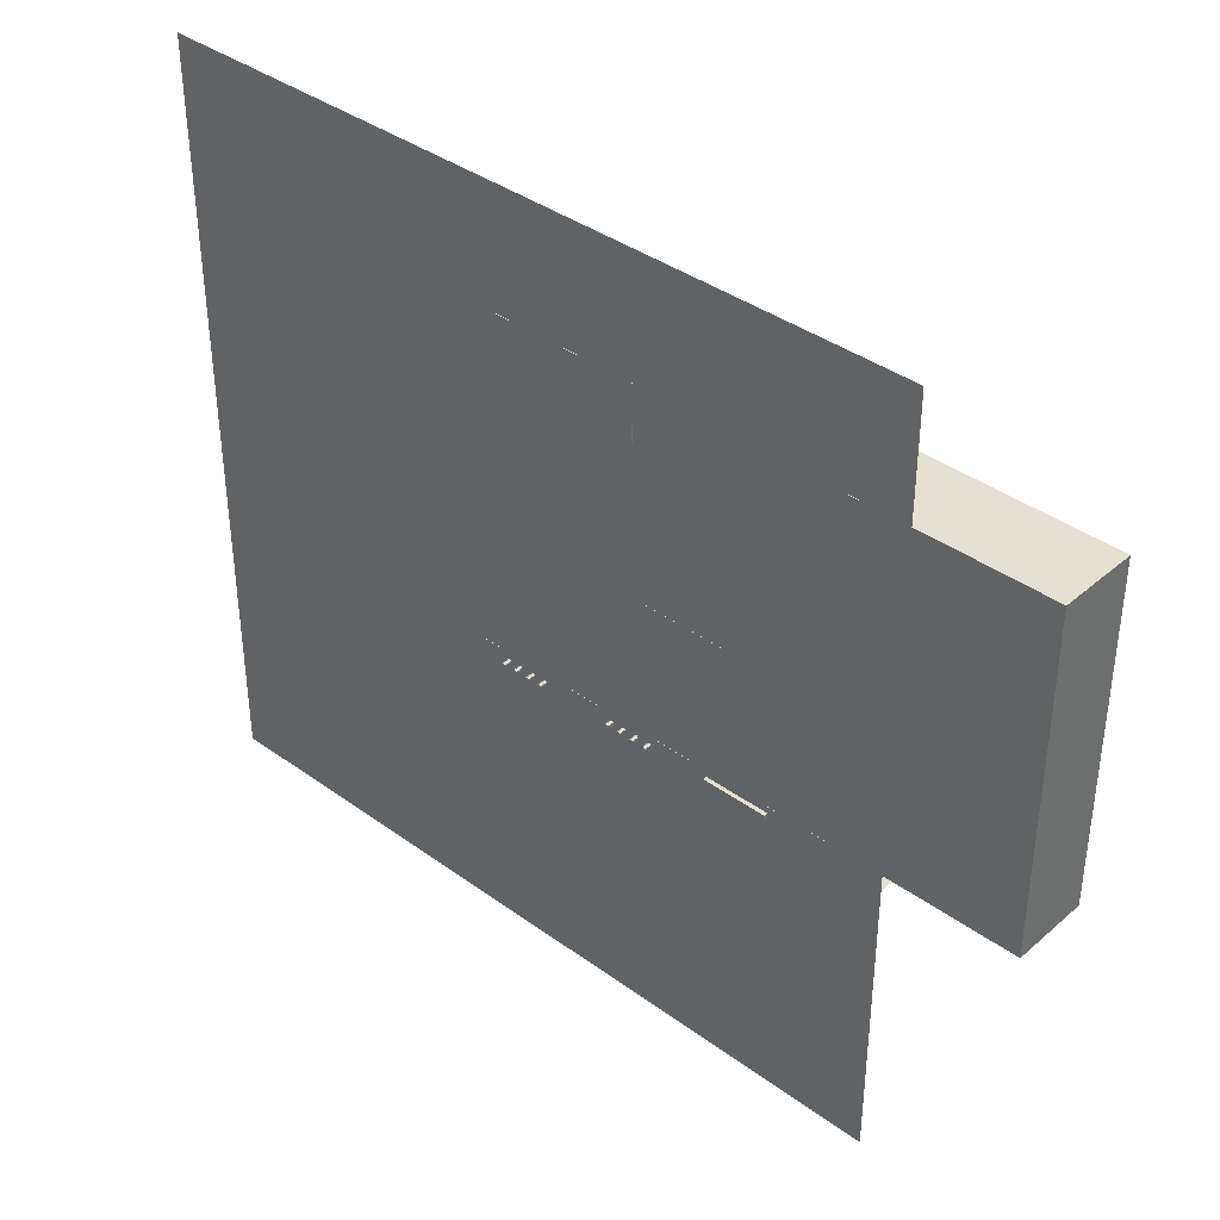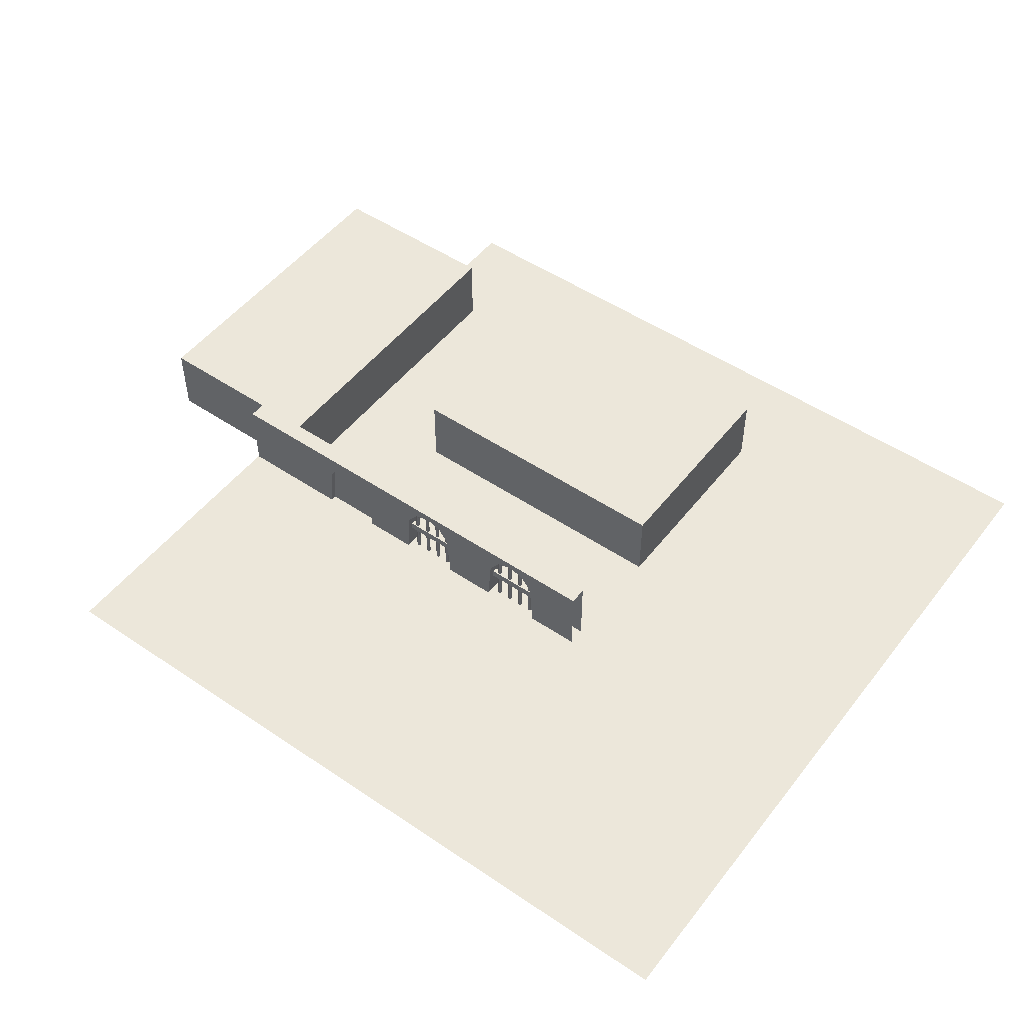
<metadata>
{"format":"obj","ext":"obj","renderer":"f3d","projection":"perspective","resolution":1024,"background":"white","views":[{"elev":38.5,"azim":42.5,"up":"+Z"},{"elev":50.5,"azim":-143.5,"up":"+Y"}]}
</metadata>
<code>
o Cube.006_Cube.007
v 8.52 1.997 6.947
v 8.52 -0.003108 6.947
v 8.52 1.997 -1.89
v 8.52 -0.003108 -1.89
v 13.48 -0.003108 -1.89
v 13.48 1.997 -1.89
v 13.48 -0.003108 6.947
v 13.48 1.997 6.947
f 3 4 2
f 7 8 1
f 5 7 2
f 6 5 4
f 8 6 3
f 7 5 6
f 1 3 2
f 2 7 1
f 4 5 2
f 3 6 4
f 1 8 3
f 8 7 6
o Cube.005_Cube.002
v 7.018 -0.1042 -2.06
v 7.018 -0.1042 -2.195
v 5.318 -0.1042 -2.195
v 5.318 -0.1042 -2.06
v 7.018 1.876 -2.06
v 7.018 1.876 -2.195
v 5.318 1.876 -2.195
v 5.318 1.876 -2.06
f 9 10 14
f 10 11 15
f 11 12 16
f 12 9 13
f 12 11 10
f 13 14 15
f 13 9 14
f 14 10 15
f 15 11 16
f 16 12 13
f 9 12 10
f 16 13 15
o Cube.004_Cube.001
v 7.003 1.997 -1.88
v 7.003 -0.003108 -1.88
v 7.003 1.997 -2.354
v 7.003 -0.003108 -2.354
v 10.03 1.997 -1.88
v 10.03 -0.003108 -2.354
v 10.03 -0.003108 -1.88
v 10.03 1.997 -2.354
v 7.728 -0.003108 -1.88
v 7.728 1.997 -2.354
v 7.728 -0.003108 -2.354
v 7.728 1.997 -1.88
v 7.367 -0.003108 -1.88
v 7.367 1.997 -2.354
v 7.367 -0.003108 -2.354
v 7.367 1.997 -1.88
v 8.089 -0.003108 -1.88
v 8.089 1.997 -2.354
v 8.089 -0.003108 -2.354
v 8.089 1.997 -1.88
v 7.367 0.7357 -1.88
v 7.728 0.7357 -1.88
v 8.089 0.7357 -1.88
v 7.367 1.403 -1.88
v 8.089 1.403 -1.88
v 7.728 1.646 -1.88
v 7.547 0.7357 -1.88
v 7.547 1.607 -1.88
v 7.908 0.7357 -1.88
v 7.908 1.607 -1.88
v 7.367 0.7357 -2.127
v 7.728 0.7357 -2.127
v 8.089 0.7357 -2.127
v 7.367 1.403 -2.127
v 8.089 1.403 -2.127
v 7.728 1.646 -2.127
v 7.547 0.7357 -2.127
v 7.547 1.607 -2.127
v 7.908 0.7357 -2.127
v 7.908 1.607 -2.127
v 3.922 1.997 -1.88
v 3.922 -0.003108 -1.88
v 3.922 1.997 -2.354
v 3.922 -0.003108 -2.354
v 5.366 1.997 -1.88
v 5.366 -0.003108 -2.354
v 5.366 -0.003108 -1.88
v 5.366 1.997 -2.354
v 6.183 1.997 -1.88
v 6.183 1.813 -2.354
v 6.183 1.813 -1.88
v 6.183 1.997 -2.354
v 6.903 1.997 -1.88
v 6.903 1.285 -2.354
v 6.903 1.285 -1.88
v 6.903 1.997 -2.354
v 5.463 1.997 -1.88
v 5.463 1.285 -2.354
v 5.463 1.285 -1.88
v 5.463 1.997 -2.354
v 5.771 1.997 -1.88
v 5.761 1.682 -2.354
v 5.761 1.682 -1.88
v 5.771 1.997 -2.354
v 6.595 1.997 -1.88
v 6.605 1.682 -2.354
v 6.605 1.682 -1.88
v 6.595 1.997 -2.354
v 4.644 -0.003108 -1.88
v 4.644 1.997 -2.354
v 4.644 -0.003108 -2.354
v 4.644 1.997 -1.88
v 4.283 -0.003108 -1.88
v 4.283 1.997 -2.354
v 4.283 -0.003108 -2.354
v 4.283 1.997 -1.88
v 5.005 -0.003108 -1.88
v 5.005 1.997 -2.354
v 5.005 -0.003108 -2.354
v 5.005 1.997 -1.88
v 4.283 0.7357 -1.88
v 4.644 0.7357 -1.88
v 5.005 0.7357 -1.88
v 4.283 1.403 -1.88
v 5.005 1.403 -1.88
v 4.644 1.646 -1.88
v 4.463 0.7357 -1.88
v 4.463 1.607 -1.88
v 4.825 0.7357 -1.88
v 4.825 1.607 -1.88
v 4.283 0.7357 -2.127
v 4.644 0.7357 -2.127
v 5.005 0.7357 -2.127
v 4.283 1.403 -2.127
v 5.005 1.403 -2.127
v 4.644 1.646 -2.127
v 4.463 0.7357 -2.127
v 4.463 1.607 -2.127
v 4.825 0.7357 -2.127
v 4.825 1.607 -2.127
f 24 22 35
f 29 18 20
f 18 29 37
f 36 21 24
f 26 27 31
f 35 33 25
f 43 38 48
f 32 28 26
f 25 29 31
f 40 50 54
f 30 31 20
f 19 17 32
f 34 35 27
f 28 36 34
f 23 33 35
f 39 33 23
f 43 37 29
f 45 38 25
f 32 40 44
f 28 42 46
f 39 49 55
f 42 52 56
f 52 48 55
f 54 50 47
f 52 54 53
f 56 55 49
f 46 56 51
f 44 54 52
f 41 51 49
f 37 47 50
f 38 45 55
f 37 43 53
f 64 62 95
f 89 58 60
f 72 19 20
f 69 71 18
f 73 61 63
f 75 63 62
f 58 89 97
f 94 96 61
f 68 66 78
f 77 65 68
f 65 67 83
f 83 67 66
f 84 72 70
f 84 81 69
f 72 69 17
f 18 71 70
f 77 73 75
f 79 75 74
f 76 74 62
f 61 73 76
f 80 78 74
f 73 77 80
f 65 77 79
f 66 67 79
f 81 83 71
f 71 83 82
f 68 84 82
f 65 81 84
f 86 87 91
f 93 85 87
f 103 98 108
f 92 88 86
f 87 85 89
f 100 110 114
f 90 91 60
f 57 92 90
f 94 95 87
f 88 96 94
f 63 93 95
f 99 93 63
f 103 97 89
f 105 98 85
f 92 100 104
f 88 102 106
f 99 109 115
f 106 102 112
f 112 108 115
f 114 110 107
f 112 114 113
f 116 115 109
f 101 106 116
f 104 114 112
f 99 101 111
f 97 107 110
f 105 115 108
f 97 103 113
f 34 24 35
f 31 29 20
f 40 32 17
f 37 40 17
f 30 26 31
f 34 36 24
f 18 37 17
f 27 35 25
f 53 43 48
f 30 32 26
f 27 25 31
f 44 40 54
f 19 30 20
f 30 19 32
f 26 34 27
f 26 28 34
f 22 23 35
f 33 39 45
f 39 21 41
f 25 38 43
f 21 36 41
f 39 23 21
f 43 29 25
f 32 44 28
f 45 25 33
f 28 46 36
f 45 39 55
f 44 42 28
f 46 42 56
f 46 41 36
f 56 52 55
f 53 54 47
f 48 52 53
f 51 56 49
f 41 46 51
f 42 44 52
f 39 41 49
f 40 37 50
f 48 38 55
f 47 37 53
f 94 64 95
f 91 89 60
f 70 72 20
f 17 69 18
f 75 73 63
f 74 75 62
f 100 92 57
f 97 100 57
f 80 68 78
f 64 94 61
f 58 97 57
f 80 77 68
f 81 65 83
f 82 83 66
f 82 84 70
f 72 84 69
f 19 72 17
f 20 18 70
f 79 77 75
f 78 79 74
f 64 76 62
f 64 61 76
f 76 80 74
f 76 73 80
f 67 65 79
f 78 66 79
f 69 81 71
f 70 71 82
f 66 68 82
f 68 65 84
f 90 86 91
f 95 93 87
f 113 103 108
f 90 92 86
f 91 87 89
f 104 100 114
f 59 90 60
f 59 57 90
f 86 94 87
f 86 88 94
f 62 63 95
f 93 99 105
f 99 61 101
f 85 98 103
f 61 96 101
f 99 63 61
f 103 89 85
f 92 104 88
f 105 85 93
f 88 106 96
f 105 99 115
f 104 102 88
f 116 106 112
f 106 101 96
f 116 112 115
f 113 114 107
f 108 112 113
f 111 116 109
f 111 101 116
f 102 104 112
f 109 99 111
f 100 97 110
f 98 105 108
f 107 97 113
o Cube.003_Cube.006
v -2.25 1.997 1.162
v -2.25 -0.003108 1.162
v -2.25 1.997 1.636
v -2.25 -0.003108 1.636
v 5.596 -0.003108 1.636
v 5.596 1.997 1.636
v 5.596 -0.003108 1.162
v 5.596 1.997 1.162
v 3.14 -0.003108 1.162
v 3.14 1.997 1.162
v 3.14 1.997 1.636
v 3.14 -0.003108 1.636
v -2.25 1.997 6.985
v -2.25 -0.003108 6.985
v 3.14 1.997 6.985
v 3.14 -0.003108 6.985
f 118 120 119
f 126 124 123
f 125 123 121
f 128 121 122
f 127 122 124
f 122 121 123
f 117 126 125
f 118 125 128
f 127 131 132
f 119 127 126
f 130 132 131
f 119 129 131
f 128 132 130
f 120 130 129
f 117 118 119
f 125 126 123
f 128 125 121
f 127 128 122
f 126 127 124
f 124 122 123
f 118 117 125
f 120 118 128
f 128 127 132
f 117 119 126
f 129 130 131
f 127 119 131
f 120 128 130
f 119 120 129
o Cylinder.007_Cylinder.001
v 2.593 1.871 -2.07
v 2.593 -0.1897 -2.07
v 2.545 1.871 -2.098
v 2.545 -0.1897 -2.098
v 2.545 1.871 -2.153
v 2.545 -0.1897 -2.153
v 2.593 1.871 -2.181
v 2.593 -0.1897 -2.181
v 2.641 1.871 -2.153
v 2.641 -0.1897 -2.153
v 2.641 1.871 -2.098
v 2.641 -0.1897 -2.098
f 135 136 134
f 137 138 136
f 139 140 138
f 141 142 140
f 138 140 142
f 133 134 144
f 143 144 142
f 137 143 141
f 133 135 134
f 135 137 136
f 137 139 138
f 139 141 140
f 138 144 136
f 143 133 144
f 141 143 142
f 144 134 136
f 138 142 144
f 135 133 143
f 139 137 141
f 135 143 137
o Cylinder.006_Cylinder.001
v 3.692 1.871 -2.07
v 3.692 -0.1897 -2.07
v 3.644 1.871 -2.098
v 3.644 -0.1897 -2.098
v 3.644 1.871 -2.153
v 3.644 -0.1897 -2.153
v 3.692 1.871 -2.181
v 3.692 -0.1897 -2.181
v 3.739 1.871 -2.153
v 3.739 -0.1897 -2.153
v 3.739 1.871 -2.098
v 3.739 -0.1897 -2.098
f 147 148 146
f 149 150 148
f 151 152 150
f 153 154 152
f 150 152 154
f 145 146 156
f 155 156 154
f 149 155 153
f 145 147 146
f 147 149 148
f 149 151 150
f 151 153 152
f 150 156 148
f 155 145 156
f 153 155 154
f 156 146 148
f 150 154 156
f 147 145 155
f 151 149 153
f 147 155 149
o Cylinder.005_Cylinder.001
v 3.321 1.871 -2.07
v 3.321 -0.1897 -2.07
v 3.273 1.871 -2.098
v 3.273 -0.1897 -2.098
v 3.273 1.871 -2.153
v 3.273 -0.1897 -2.153
v 3.321 1.871 -2.181
v 3.321 -0.1897 -2.181
v 3.369 1.871 -2.153
v 3.369 -0.1897 -2.153
v 3.369 1.871 -2.098
v 3.369 -0.1897 -2.098
f 159 160 158
f 161 162 160
f 163 164 162
f 165 166 164
f 162 164 166
f 157 158 168
f 167 168 166
f 161 167 165
f 157 159 158
f 159 161 160
f 161 163 162
f 163 165 164
f 162 168 160
f 167 157 168
f 165 167 166
f 168 158 160
f 162 166 168
f 159 157 167
f 163 161 165
f 159 167 161
o Cylinder.004_Cylinder.001
v 2.947 1.871 -2.07
v 2.947 -0.1897 -2.07
v 2.899 1.871 -2.098
v 2.899 -0.1897 -2.098
v 2.899 1.871 -2.153
v 2.899 -0.1897 -2.153
v 2.947 1.871 -2.181
v 2.947 -0.1897 -2.181
v 2.995 1.871 -2.153
v 2.995 -0.1897 -2.153
v 2.995 1.871 -2.098
v 2.995 -0.1897 -2.098
f 171 172 170
f 173 174 172
f 175 176 174
f 177 178 176
f 174 176 178
f 169 170 180
f 179 180 178
f 173 179 177
f 169 171 170
f 171 173 172
f 173 175 174
f 175 177 176
f 174 180 172
f 179 169 180
f 177 179 178
f 180 170 172
f 174 178 180
f 171 169 179
f 175 173 177
f 171 179 173
o Cube.002_Cube.005
v 3.959 0.7256 -2.06
v 3.959 0.7256 -2.195
v 2.34 0.7256 -2.195
v 2.34 0.7256 -2.06
v 3.959 0.9407 -2.06
v 3.959 0.9407 -2.195
v 2.34 0.9407 -2.195
v 2.34 0.9407 -2.06
f 181 182 186
f 182 183 187
f 183 184 188
f 184 181 185
f 184 183 182
f 185 186 187
f 185 181 186
f 186 182 187
f 187 183 188
f 188 184 185
f 181 184 182
f 188 185 187
o Cube.001_Cube.005
v 0.8626 0.7256 -2.06
v 0.8626 0.7256 -2.195
v -0.7566 0.7256 -2.195
v -0.7566 0.7256 -2.06
v 0.8626 0.9407 -2.06
v 0.8626 0.9407 -2.195
v -0.7566 0.9407 -2.195
v -0.7566 0.9407 -2.06
f 189 190 194
f 190 191 195
f 191 192 196
f 192 189 193
f 192 191 190
f 193 194 195
f 193 189 194
f 194 190 195
f 195 191 196
f 196 192 193
f 189 192 190
f 196 193 195
o Cylinder.003_Cylinder.001
v -0.1495 1.871 -2.07
v -0.1495 -0.1897 -2.07
v -0.1974 1.871 -2.098
v -0.1974 -0.1897 -2.098
v -0.1974 1.871 -2.153
v -0.1974 -0.1897 -2.153
v -0.1495 1.871 -2.181
v -0.1495 -0.1897 -2.181
v -0.1015 1.871 -2.153
v -0.1015 -0.1897 -2.153
v -0.1015 1.871 -2.098
v -0.1015 -0.1897 -2.098
f 199 200 198
f 201 202 200
f 203 204 202
f 205 206 204
f 202 204 206
f 197 198 208
f 207 208 206
f 205 203 201
f 197 199 198
f 199 201 200
f 201 203 202
f 203 205 204
f 202 208 200
f 207 197 208
f 205 207 206
f 208 198 200
f 202 206 208
f 199 197 207
f 199 205 201
f 199 207 205
o Cylinder.002_Cylinder.001
v 0.2243 1.871 -2.07
v 0.2243 -0.1897 -2.07
v 0.1764 1.871 -2.098
v 0.1764 -0.1897 -2.098
v 0.1764 1.871 -2.153
v 0.1764 -0.1897 -2.153
v 0.2243 1.871 -2.181
v 0.2243 -0.1897 -2.181
v 0.2723 1.871 -2.153
v 0.2723 -0.1897 -2.153
v 0.2723 1.871 -2.098
v 0.2723 -0.1897 -2.098
f 211 212 210
f 213 214 212
f 215 216 214
f 217 218 216
f 214 216 218
f 209 210 220
f 219 220 218
f 217 215 213
f 209 211 210
f 211 213 212
f 213 215 214
f 215 217 216
f 214 220 212
f 219 209 220
f 217 219 218
f 220 210 212
f 214 218 220
f 211 209 219
f 211 217 213
f 211 219 217
o Cylinder.001
v 0.5948 1.871 -2.07
v 0.5948 -0.1897 -2.07
v 0.5469 1.871 -2.098
v 0.5469 -0.1897 -2.098
v 0.5469 1.871 -2.153
v 0.5469 -0.1897 -2.153
v 0.5948 1.871 -2.181
v 0.5948 -0.1897 -2.181
v 0.6428 1.871 -2.153
v 0.6428 -0.1897 -2.153
v 0.6428 1.871 -2.098
v 0.6428 -0.1897 -2.098
f 223 224 222
f 225 226 224
f 227 228 226
f 229 230 228
f 226 228 230
f 221 222 232
f 231 232 230
f 225 231 229
f 221 223 222
f 223 225 224
f 225 227 226
f 227 229 228
f 226 232 224
f 231 221 232
f 229 231 230
f 232 222 224
f 226 230 232
f 223 221 231
f 227 225 229
f 223 231 225
o Cylinder_Cylinder.001
v -0.5036 1.871 -2.07
v -0.5036 -0.1897 -2.07
v -0.5515 1.871 -2.098
v -0.5515 -0.1897 -2.098
v -0.5515 1.871 -2.153
v -0.5515 -0.1897 -2.153
v -0.5036 1.871 -2.181
v -0.5036 -0.1897 -2.181
v -0.4556 1.871 -2.153
v -0.4556 -0.1897 -2.153
v -0.4556 1.871 -2.098
v -0.4556 -0.1897 -2.098
f 235 236 234
f 237 238 236
f 239 240 238
f 241 242 240
f 238 240 242
f 233 234 244
f 243 244 242
f 237 243 241
f 233 235 234
f 235 237 236
f 237 239 238
f 239 241 240
f 238 244 236
f 243 233 244
f 241 243 242
f 244 234 236
f 238 242 244
f 235 233 243
f 239 237 241
f 235 243 237
o Cube_Cube.004
v 0.8587 1.997 -1.88
v 0.8587 -0.003108 -1.88
v 0.8587 1.997 -2.354
v 0.8587 -0.003108 -2.354
v 3.94 1.997 -1.88
v 3.94 -0.003108 -1.88
v 3.94 1.997 -2.354
v 3.94 -0.003108 -2.354
v 2.306 1.997 -1.88
v 2.306 -0.003108 -2.354
v 2.306 -0.003108 -1.88
v 2.306 1.997 -2.354
v 3.123 1.997 -1.88
v 3.123 1.813 -2.354
v 3.123 1.813 -1.88
v 3.123 1.997 -2.354
v 3.843 1.997 -1.88
v 3.843 1.285 -2.354
v 3.843 1.285 -1.88
v 3.843 1.997 -2.354
v 2.403 1.997 -1.88
v 2.403 1.285 -2.354
v 2.403 1.285 -1.88
v 2.403 1.997 -2.354
v 2.711 1.997 -1.88
v 2.701 1.682 -2.354
v 2.701 1.682 -1.88
v 2.711 1.997 -2.354
v 3.535 1.997 -1.88
v 3.545 1.682 -2.354
v 3.545 1.682 -1.88
v 3.535 1.997 -2.354
v 1.584 -0.003108 -1.88
v 1.584 1.997 -2.354
v 1.584 -0.003108 -2.354
v 1.584 1.997 -1.88
v 1.223 -0.003108 -1.88
v 1.223 1.997 -2.354
v 1.223 -0.003108 -2.354
v 1.223 1.997 -1.88
v 1.945 -0.003108 -1.88
v 1.945 1.997 -2.354
v 1.945 -0.003108 -2.354
v 1.945 1.997 -1.88
v 1.223 0.7357 -1.88
v 1.584 0.7357 -1.88
v 1.945 0.7357 -1.88
v 1.223 1.403 -1.88
v 1.945 1.403 -1.88
v 1.584 1.646 -1.88
v 1.403 0.7357 -1.88
v 1.403 1.607 -1.88
v 1.764 0.7357 -1.88
v 1.764 1.607 -1.88
v 1.223 0.7357 -2.127
v 1.584 0.7357 -2.127
v 1.945 0.7357 -2.127
v 1.223 1.403 -2.127
v 1.945 1.403 -2.127
v 1.584 1.646 -2.127
v 1.403 0.7357 -2.127
v 1.403 1.607 -2.127
v 1.764 0.7357 -2.127
v 1.764 1.607 -2.127
v -2.222 1.997 -1.88
v -2.222 -0.003108 -1.88
v -2.222 1.997 -2.354
v -2.222 -0.003108 -2.354
v -0.7776 1.997 -1.88
v -0.7776 -0.003108 -2.354
v -0.7776 -0.003108 -1.88
v -0.7776 1.997 -2.354
v 0.03903 1.997 -1.88
v 0.03903 1.813 -2.354
v 0.03903 1.813 -1.88
v 0.03903 1.997 -2.354
v 0.7592 1.997 -1.88
v 0.7592 1.285 -2.354
v 0.7592 1.285 -1.88
v 0.7592 1.997 -2.354
v -0.6811 1.997 -1.88
v -0.6811 1.285 -2.354
v -0.6811 1.285 -1.88
v -0.6811 1.997 -2.354
v -0.373 1.997 -1.88
v -0.3828 1.682 -2.354
v -0.3828 1.682 -1.88
v -0.373 1.997 -2.354
v 0.4511 1.997 -1.88
v 0.4609 1.682 -2.354
v 0.4609 1.682 -1.88
v 0.4511 1.997 -2.354
v -1.5 -0.003108 -1.88
v -1.5 1.997 -2.354
v -1.5 -0.003108 -2.354
v -1.5 1.997 -1.88
v -1.861 -0.003108 -1.88
v -1.861 1.997 -2.354
v -1.861 -0.003108 -2.354
v -1.861 1.997 -1.88
v -1.139 -0.003108 -1.88
v -1.139 1.997 -2.354
v -1.139 -0.003108 -2.354
v -1.139 1.997 -1.88
v -1.861 0.7357 -1.88
v -1.5 0.7357 -1.88
v -1.139 0.7357 -1.88
v -1.861 1.403 -1.88
v -1.139 1.403 -1.88
v -1.5 1.646 -1.88
v -1.681 0.7357 -1.88
v -1.681 1.607 -1.88
v -1.319 0.7357 -1.88
v -1.319 1.607 -1.88
v -1.861 0.7357 -2.127
v -1.5 0.7357 -2.127
v -1.139 0.7357 -2.127
v -1.861 1.403 -2.127
v -1.139 1.403 -2.127
v -1.5 1.646 -2.127
v -1.681 0.7357 -2.127
v -1.681 1.607 -2.127
v -1.319 0.7357 -2.127
v -1.319 1.607 -2.127
f 256 254 287
f 281 246 248
f 264 251 252
f 261 249 251
f 265 253 255
f 267 255 254
f 246 281 289
f 288 253 256
f 260 258 270
f 269 257 260
f 257 259 275
f 275 259 258
f 276 264 262
f 273 261 264
f 261 263 250
f 250 263 262
f 269 265 267
f 271 267 266
f 268 266 254
f 253 265 268
f 272 270 266
f 265 269 272
f 257 269 271
f 259 271 270
f 273 275 263
f 263 275 274
f 260 276 274
f 257 273 276
f 278 279 283
f 287 285 277
f 290 300 305
f 284 280 278
f 277 281 283
f 296 292 302
f 282 283 248
f 247 245 284
f 286 287 279
f 280 288 286
f 255 285 287
f 291 285 255
f 295 289 281
f 297 290 277
f 284 292 296
f 280 294 298
f 291 301 307
f 294 304 308
f 304 300 307
f 306 302 299
f 304 306 305
f 308 307 301
f 298 308 303
f 296 306 304
f 293 303 301
f 289 299 302
f 290 297 307
f 295 305 299
f 316 314 347
f 341 310 312
f 324 247 248
f 321 323 246
f 325 313 315
f 327 315 314
f 349 309 310
f 348 313 316
f 320 318 330
f 329 317 320
f 317 319 335
f 335 319 318
f 336 324 322
f 333 321 324
f 324 321 245
f 246 323 322
f 329 325 327
f 330 331 327
f 328 326 314
f 313 325 328
f 332 330 326
f 325 329 332
f 317 329 331
f 319 331 330
f 333 335 323
f 323 335 334
f 320 336 334
f 320 317 333
f 342 338 339
f 345 337 339
f 350 360 365
f 344 340 338
f 339 337 341
f 352 362 366
f 342 343 312
f 309 344 342
f 338 346 347
f 340 348 346
f 315 345 347
f 351 345 315
f 355 349 341
f 357 350 337
f 344 352 356
f 340 354 358
f 351 361 367
f 354 364 368
f 364 360 367
f 366 362 359
f 364 366 365
f 368 367 361
f 358 368 363
f 354 356 366
f 351 353 363
f 349 359 362
f 350 357 367
f 349 355 365
f 286 256 287
f 283 281 248
f 262 264 252
f 264 261 251
f 267 265 255
f 266 267 254
f 292 284 245
f 289 292 245
f 272 260 270
f 286 288 256
f 246 289 245
f 272 269 260
f 273 257 275
f 274 275 258
f 274 276 262
f 276 273 264
f 249 261 250
f 252 250 262
f 271 269 267
f 270 271 266
f 256 268 254
f 256 253 268
f 268 272 266
f 268 265 272
f 259 257 271
f 258 259 270
f 261 273 263
f 262 263 274
f 258 260 274
f 260 257 276
f 282 278 283
f 279 287 277
f 295 290 305
f 282 284 278
f 279 277 283
f 306 296 302
f 247 282 248
f 282 247 284
f 278 286 279
f 278 280 286
f 254 255 287
f 285 291 297
f 291 253 293
f 277 290 295
f 253 288 293
f 291 255 253
f 295 281 277
f 284 296 280
f 297 277 285
f 280 298 288
f 297 291 307
f 296 294 280
f 298 294 308
f 298 293 288
f 308 304 307
f 305 306 299
f 300 304 305
f 303 308 301
f 293 298 303
f 294 296 304
f 291 293 301
f 292 289 302
f 300 290 307
f 289 295 299
f 346 316 347
f 343 341 312
f 322 324 248
f 245 321 246
f 327 325 315
f 326 327 314
f 352 344 309
f 341 349 310
f 349 352 309
f 332 320 330
f 346 348 316
f 332 329 320
f 333 317 335
f 334 335 318
f 334 336 322
f 336 333 324
f 247 324 245
f 248 246 322
f 331 329 327
f 326 330 327
f 316 328 314
f 316 313 328
f 328 332 326
f 328 325 332
f 319 317 331
f 318 319 330
f 321 333 323
f 322 323 334
f 318 320 334
f 336 320 333
f 343 342 339
f 347 345 339
f 355 350 365
f 342 344 338
f 343 339 341
f 356 352 366
f 311 342 312
f 311 309 342
f 339 338 347
f 338 340 346
f 314 315 347
f 345 351 357
f 351 313 353
f 337 350 355
f 313 348 353
f 351 315 313
f 355 341 337
f 344 356 340
f 357 337 345
f 340 358 348
f 357 351 367
f 356 354 340
f 358 354 368
f 358 353 348
f 368 364 367
f 365 366 359
f 360 364 365
f 363 368 361
f 353 358 363
f 364 354 366
f 361 351 363
f 352 349 362
f 360 350 367
f 359 349 365
o Plane_Plane.003
v -10.05 0 10.05
v 10.05 0 10.05
v -10.05 0 -10.05
v 10.05 0 -10.05
f 370 372 371
f 369 370 371

</code>
